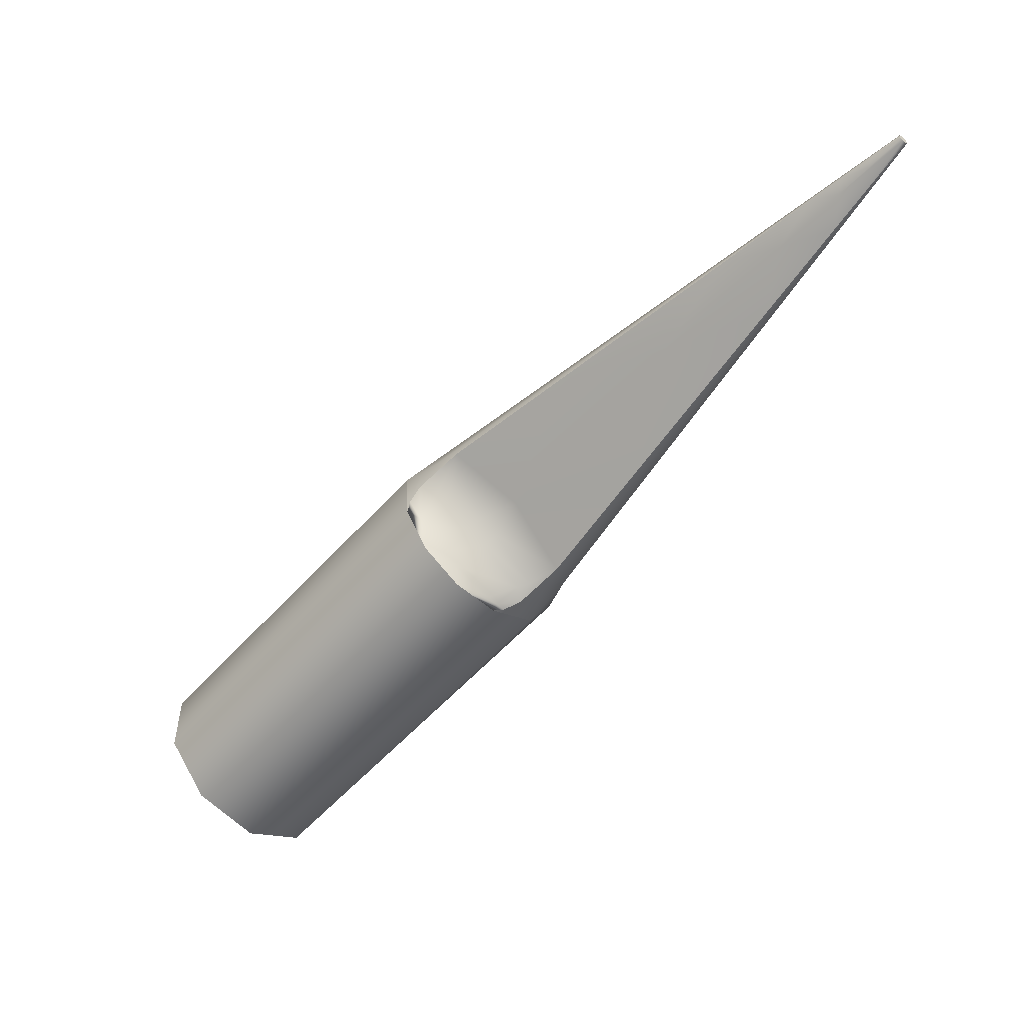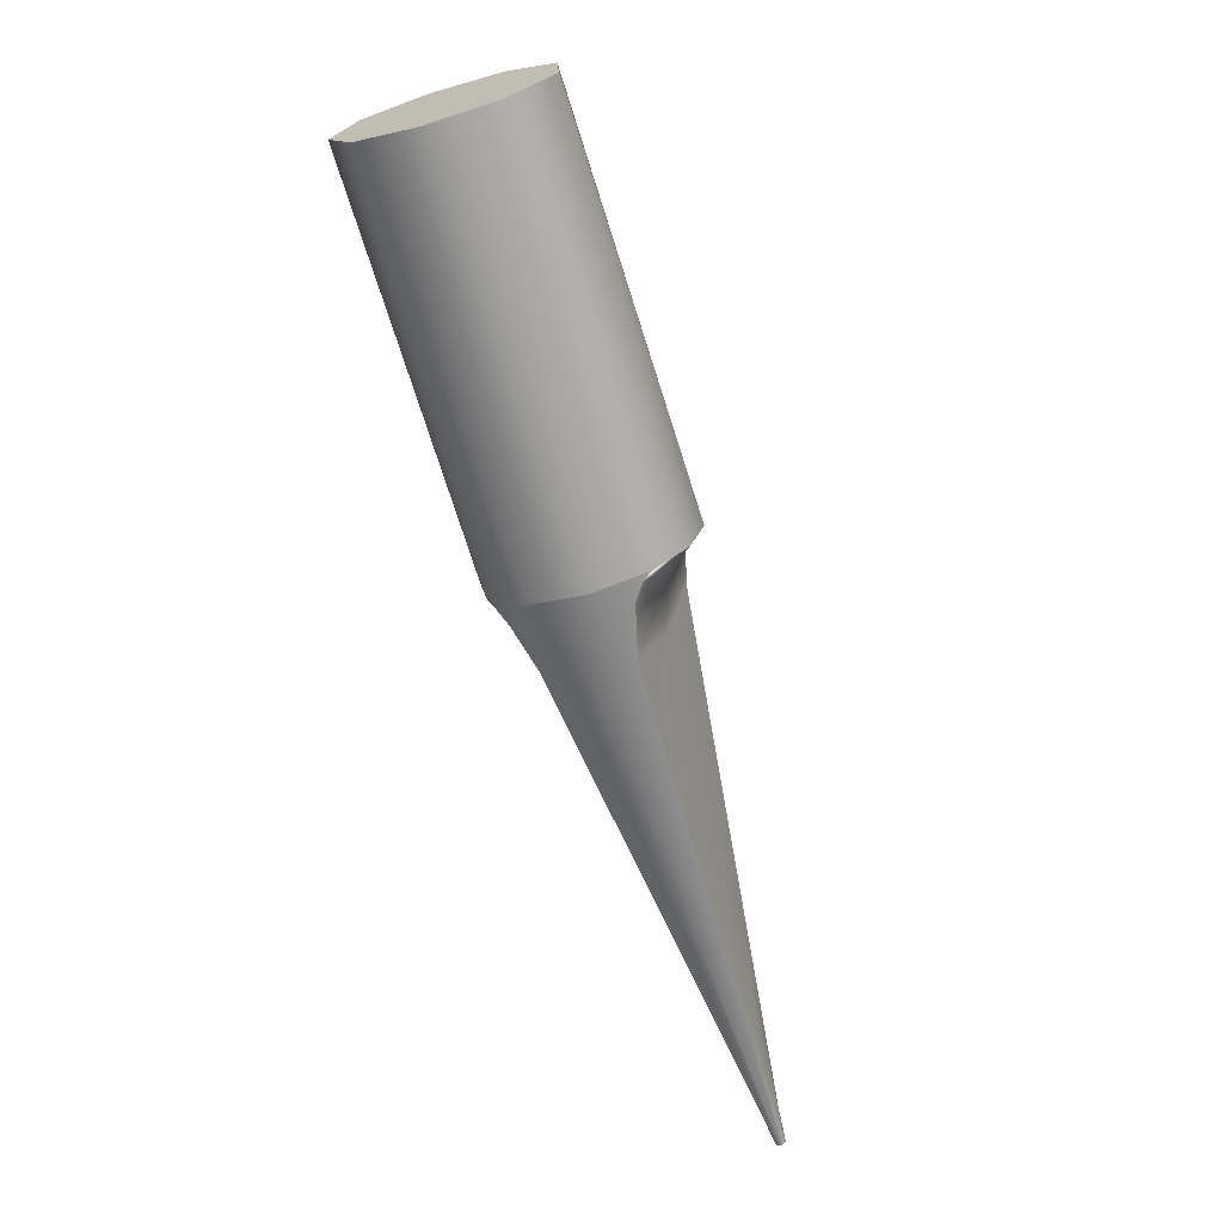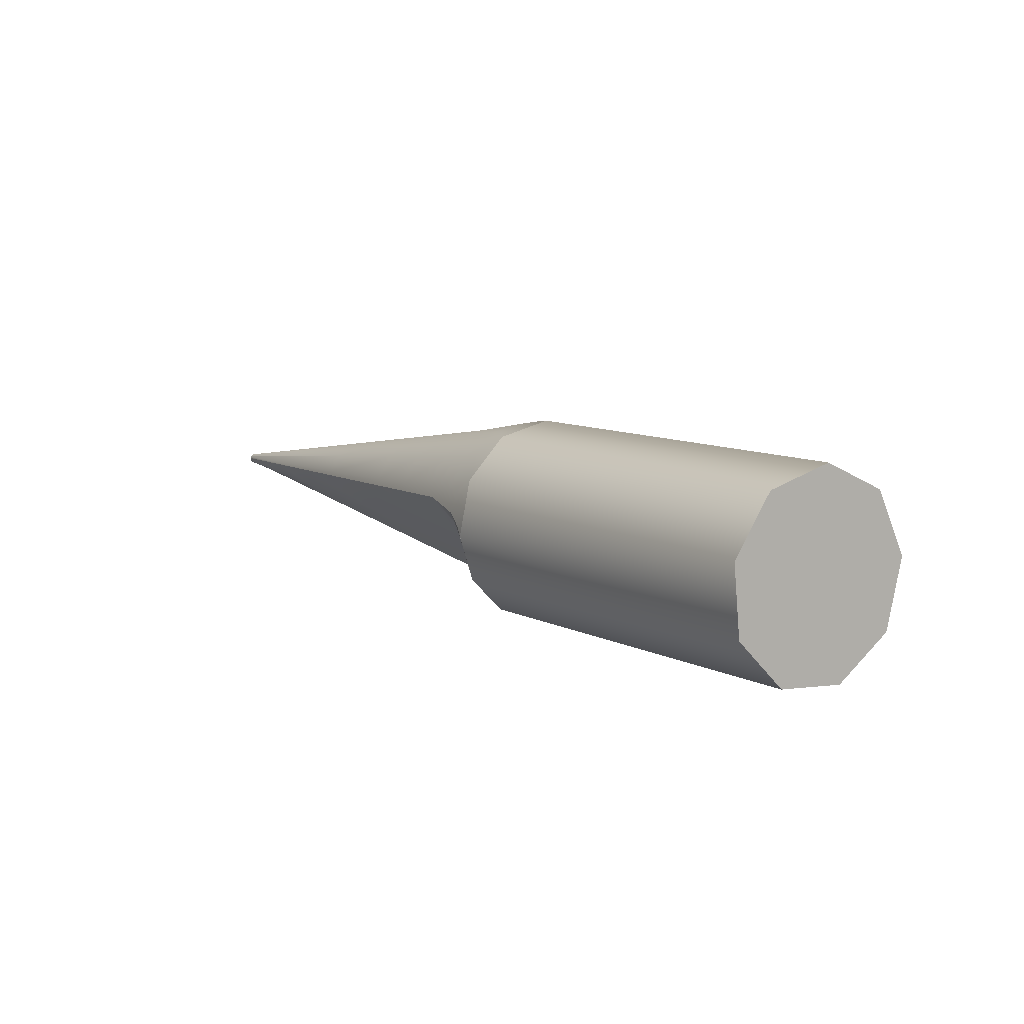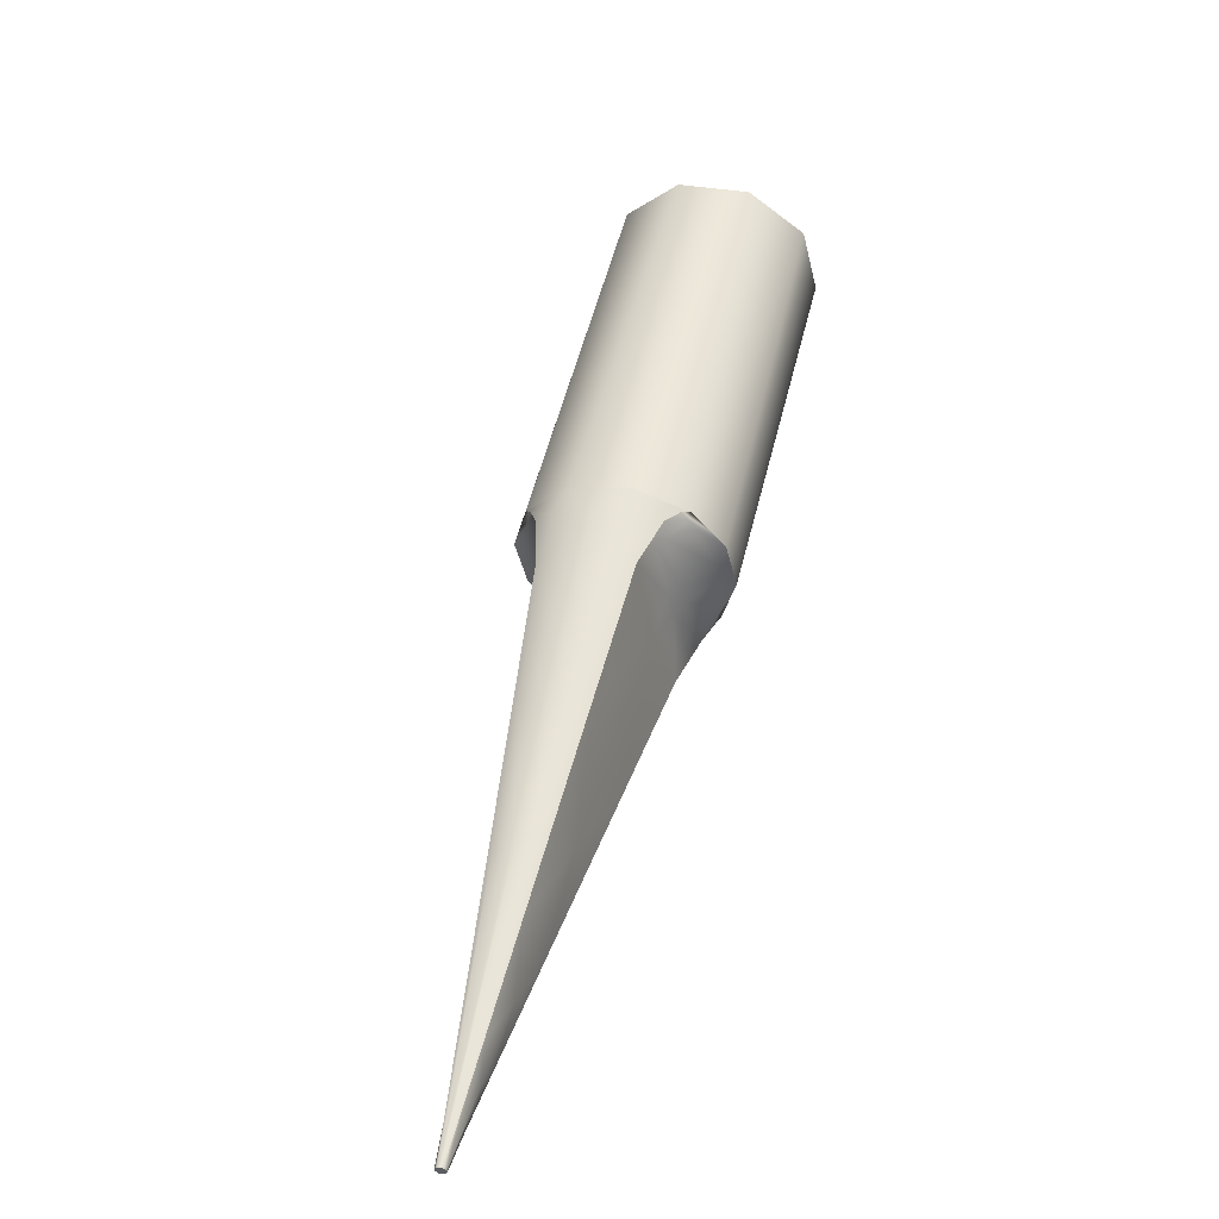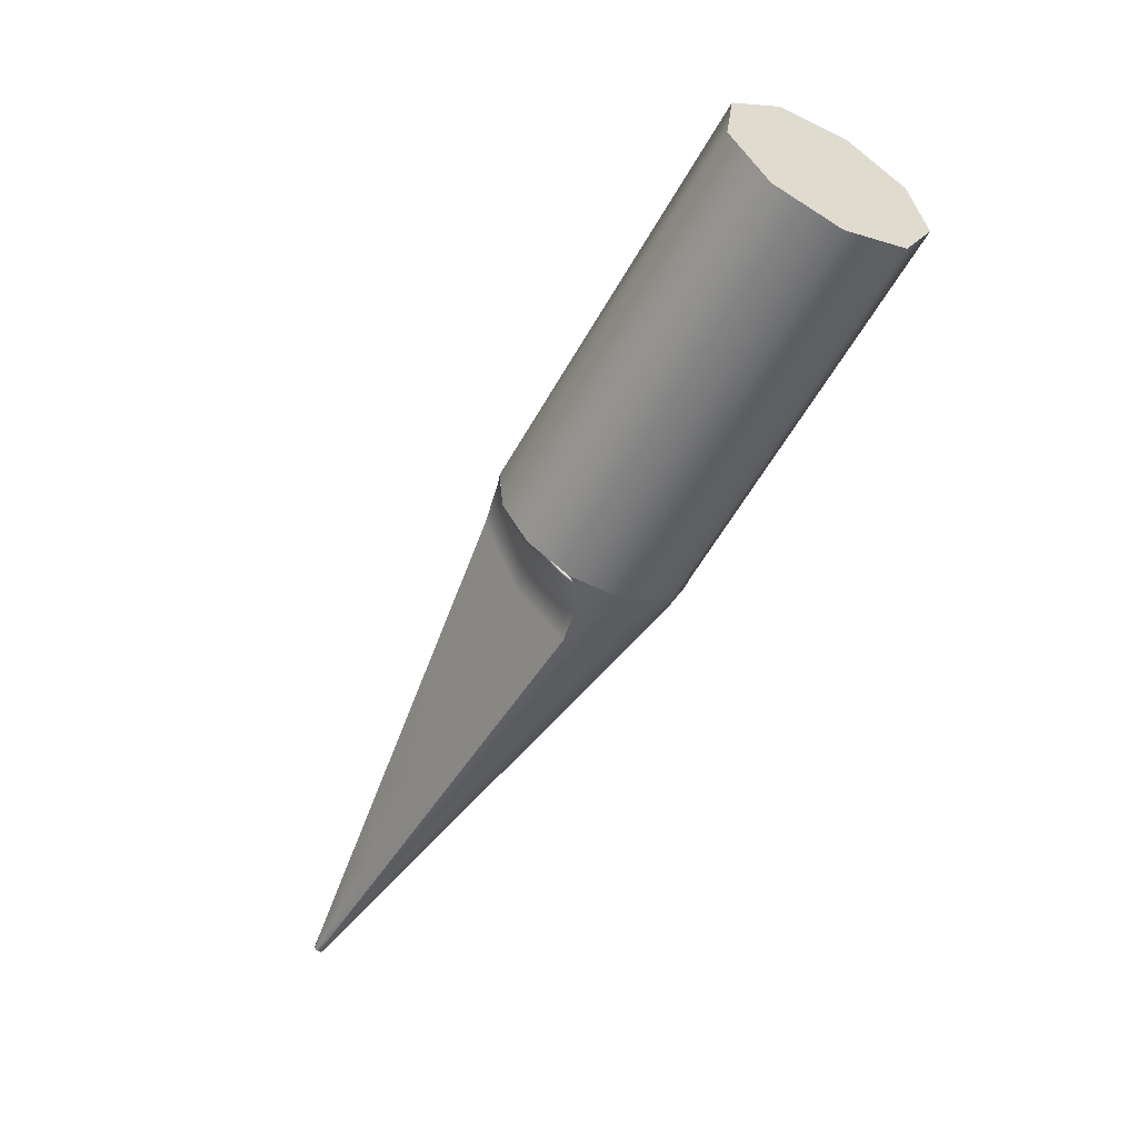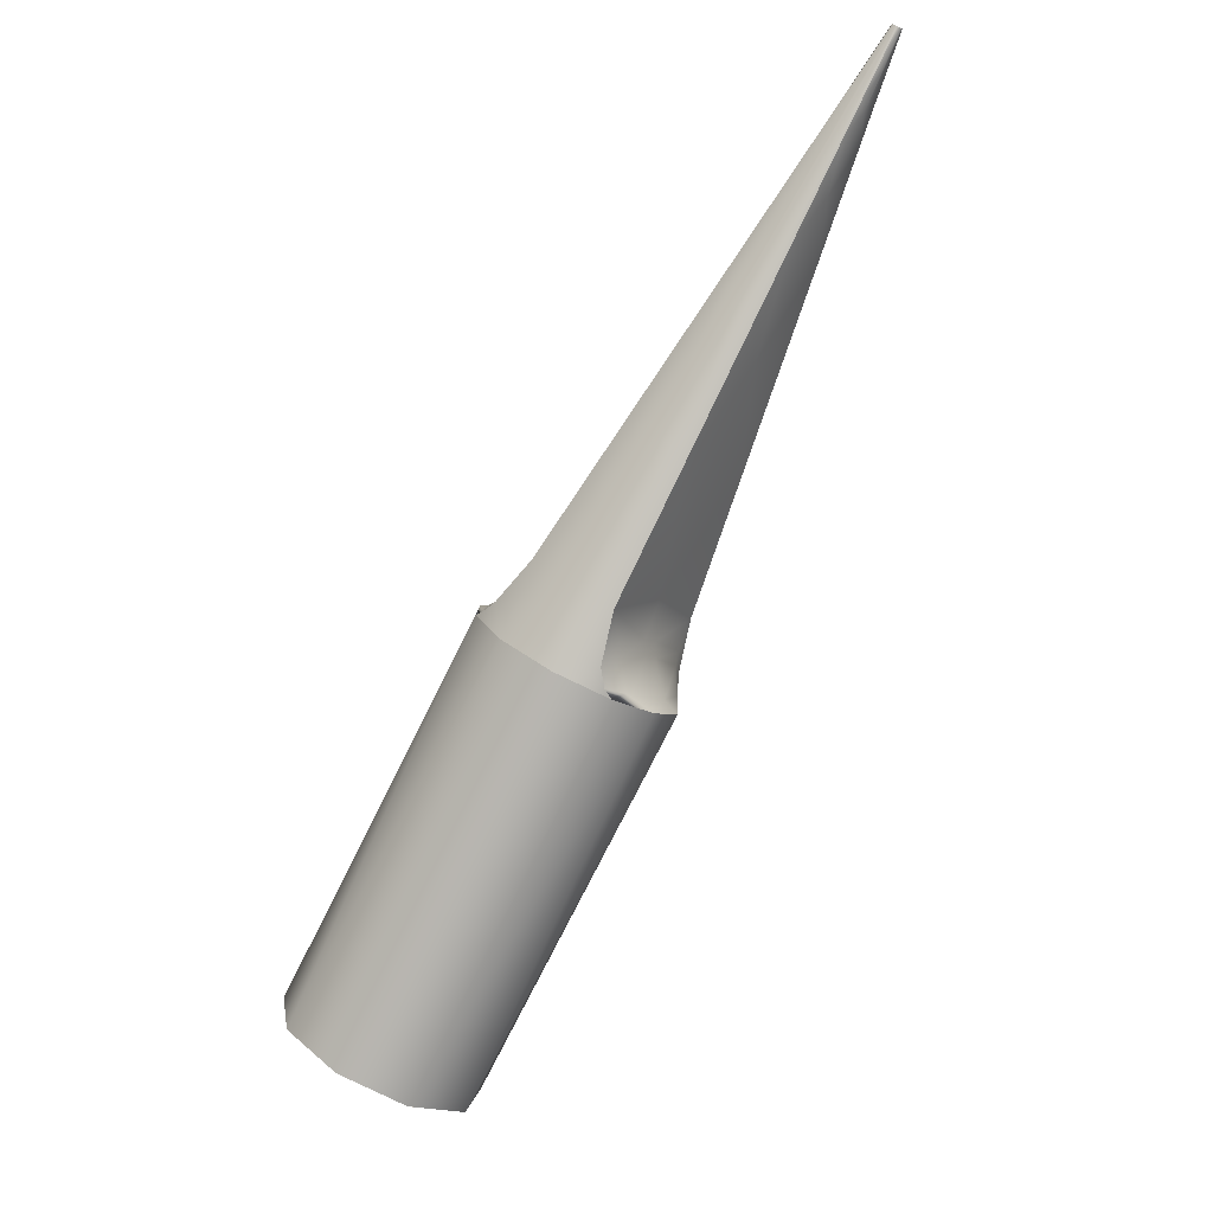
<metadata>
{"format":"obj","ext":"obj","renderer":"f3d","projection":"perspective","resolution":1024,"background":"white","views":[{"elev":13.6,"azim":111.8,"up":"+Y"},{"elev":-22.9,"azim":24.2,"up":"+Z"},{"elev":69.1,"azim":-55.3,"up":"+Z"},{"elev":3.4,"azim":-161.3,"up":"+Z"},{"elev":-1.7,"azim":-42.1,"up":"+Z"},{"elev":48.5,"azim":38.9,"up":"+Y"}]}
</metadata>
<code>
g Knife
v -0.04855 -0.008446 -0.008446
v -0.04855 0.008445 0.008445
v -0.04698 -0.1535 0.1293
v -0.04698 -0.1293 0.1535
v -0.04311 -0.000617 -0.006181
v -0.04312 0.006125 0.000559
v -0.03988 -0.0128 -0.01829
v -0.03875 -0.01533 -0.02064
v -0.03823 0.02162 0.01643
v -0.03747 -0.02341 -0.02341
v -0.03747 0.02341 0.02341
v -0.0364 0.02456 0.02013
v -0.03385 -0.02345 -0.02768
v -0.03385 0.0277 0.02343
v -0.03037 0.008084 -0.01575
v -0.03037 0.01571 -0.008132
v -0.02893 -0.01992 -0.03483
v -0.02885 -0.01089 -0.03197
v -0.02922 -0.007153 -0.02934
v -0.0287 0.03308 0.01263
v -0.02894 0.03485 0.01988
v -0.02654 0.01261 -0.02072
v -0.02655 0.02069 -0.01266
v -0.0259 -0.008659 -0.03753
v -0.02604 -0.004301 -0.03484
v -0.02587 0.03866 0.01073
v -0.025 -0.172 0.1108
v -0.025 -0.1108 0.172
v -0.02227 -0.002894 -0.05166
v -0.0219 0.02919 -0.02918
v -0.0223 0.05168 0.002823
v -0.01987 -0.02306 -0.0379
v -0.01918 -0.01456 -0.0443
v -0.01898 0.03731 0.02266
v -0.01849 -0.005961 -0.05077
v -0.01779 0.002636 -0.05724
v -0.01833 0.0438 0.01406
v -0.01767 0.05029 0.005475
v -0.017 0.05048 -0.09217
v -0.01702 0.05677 -0.003108
v -0.01712 0.09214 -0.05057
v -0.01569 0.02863 -0.0768
v -0.01505 0.07636 -0.02906
v -0.01453 0.1124 -0.07727
v -0.01393 -0.03395 -0.03395
v -0.01393 0.03395 0.03395
v -0.01358 0.05461 -0.09636
v -0.01437 0.07716 -0.1124
v -0.01366 0.1029 -0.1093
v -0.01308 0.09596 -0.05501
v -0.01174 0.1038 -0.1327
v -0.01194 0.1326 -0.104
v -0.009375 0.1066 -0.1355
v -0.009102 0.1305 -0.1529
v -0.009136 0.1351 -0.1069
v -0.009347 0.1528 -0.1307
v -0.007991 0.1573 -0.1609
v -0.006756 0.173 -0.1574
v -0.006469 0.1572 -0.1732
v -0.005153 0.1706 -0.1833
v -0.005461 0.1832 -0.1707
v -0.005156 0.1845 -0.1868
v -0.003837 0.1839 -0.1934
v -0.004165 0.1933 -0.1841
v -0.003739 0.1981 -0.1997
v -0.002521 0.1972 -0.2036
v -0.00287 0.2034 -0.1974
v -0.001863 0.2039 -0.2086
v -0.002222 0.2084 -0.2041
v -0.002287 0.2114 -0.2128
v -0.00243 0.2125 -0.2117
v -0.001574 0.2135 -0.2108
v -0.001204 0.2106 -0.2137
v -0.000706 0.2138 -0.2104
v -0.000165 -0.02547 -0.04028
v -0.000152 -0.01686 -0.0466
v -0.000138 -0.008181 -0.05299
v -0.000125 0.000501 -0.05937
v -8.5e-05 0.02675 -0.07867
v -4.6e-05 0.053 -0.09798
v 0.000483 0.05352 0.008707
v 0.000457 0.05988 0
v 0.000379 0.07913 -0.0263
v 0.0003 0.09837 -0.0526
v 3.4e-05 0.1055 -0.1366
v 0.000144 0.1369 -0.1052
v -0.00027 0.2104 -0.2139
v 0.00027 0.2139 -0.2104
v 0.000534 0.04081 0.02607
v 0.000509 0.04715 0.01741
v 0.000706 0.2104 -0.2138
v 0.001204 0.2137 -0.2106
v 0.002222 0.2041 -0.2084
v 0.001863 0.2086 -0.2039
v 0.001574 0.2108 -0.2135
v 0.00243 0.2117 -0.2125
v 0.002287 0.2128 -0.2114
v 0.00287 0.1974 -0.2034
v 0.002521 0.2036 -0.1972
v 0.004165 0.1841 -0.1933
v 0.003837 0.1934 -0.1839
v 0.003739 0.1997 -0.1981
v 0.005461 0.1707 -0.1832
v 0.005153 0.1833 -0.1706
v 0.005156 0.1868 -0.1845
v 0.006469 0.1732 -0.1572
v 0.006756 0.1574 -0.173
v 0.007991 0.1609 -0.1573
v 0.008682 -0.1762 0.1066
v 0.008682 -0.1066 0.1762
v 0.009448 0.1069 -0.1352
v 0.009347 0.1307 -0.1528
v 0.009457 0.1358 -0.1063
v 0.009102 0.1529 -0.1305
v 0.01194 0.104 -0.1326
v 0.01174 0.1327 -0.1038
v 0.01393 -0.03395 -0.03395
v 0.01393 0.03395 0.03395
v 0.01352 0.05495 -0.09602
v 0.0137 0.09676 -0.05421
v 0.01366 0.1093 -0.1029
v 0.01437 0.1124 -0.07716
v 0.01453 0.07727 -0.1124
v 0.01555 0.02899 -0.07643
v 0.01583 0.07726 -0.02816
v 0.01712 0.05057 -0.09214
v 0.017 0.09217 -0.05048
v 0.01826 -0.005561 -0.05037
v 0.01759 0.003027 -0.05685
v 0.01795 0.05776 -0.002112
v 0.01894 -0.01415 -0.04389
v 0.01936 0.04486 0.01512
v 0.01865 0.05131 0.006503
v 0.0196 -0.02267 -0.03746
v 0.02005 0.03849 0.02364
v 0.0223 -0.002823 -0.05168
v 0.0219 0.02918 -0.02919
v 0.02227 0.05166 0.002894
v 0.02587 -0.01073 -0.03866
v 0.02604 0.03484 0.004301
v 0.0259 0.03753 0.008659
v 0.02655 0.01266 -0.02069
v 0.02654 0.02072 -0.01261
v 0.02894 -0.01988 -0.03485
v 0.0287 -0.01263 -0.03308
v 0.02922 0.02934 0.007153
v 0.02885 0.03197 0.01089
v 0.02893 0.03483 0.01992
v 0.03037 0.008132 -0.01571
v 0.03037 0.01575 -0.008084
v 0.03385 -0.02343 -0.0277
v 0.03385 0.02768 0.02345
v 0.0364 -0.02013 -0.02456
v 0.03747 -0.02341 -0.02341
v 0.03747 0.02341 0.02341
v 0.0383 -0.1641 0.1187
v 0.0383 -0.1187 0.1641
v 0.03823 -0.01643 -0.02162
v 0.03875 0.02064 0.01533
v 0.03988 0.01829 0.0128
v 0.04312 -0.000559 -0.006125
v 0.04311 0.006181 0.000617
v 0.04855 -0.008445 -0.008445
v 0.04855 0.008446 0.008446
v 0.05 -0.1414 0.1414
f 156 163 165
f 165 163 164
f 165 164 157
f 157 164 155
f 157 155 118
f 109 117 156
f 156 117 154
f 156 154 163
f 117 109 45
f 45 109 27
f 45 27 10
f 10 27 3
f 10 3 1
f 1 3 2
f 2 3 4
f 2 4 11
f 11 4 28
f 11 28 46
f 46 28 110
f 46 110 118
f 118 110 157
f 165 157 156
f 156 157 109
f 109 157 110
f 109 110 27
f 27 110 28
f 27 28 3
f 3 28 4
f 11 46 14
f 14 46 21
f 21 46 34
f 21 34 37
f 37 34 46
f 37 46 90
f 90 46 89
f 90 89 118
f 118 89 46
f 155 135 118
f 118 135 132
f 118 132 90
f 90 132 81
f 90 81 38
f 38 81 40
f 38 40 31
f 31 40 43
f 31 43 41
f 41 43 50
f 41 50 44
f 44 50 52
f 52 50 55
f 52 55 56
f 56 55 74
f 56 74 58
f 58 74 61
f 61 74 64
f 64 74 67
f 67 74 69
f 69 74 72
f 155 152 135
f 135 152 148
f 135 148 132
f 132 148 138
f 132 138 133
f 133 138 130
f 133 130 82
f 82 130 83
f 82 83 43
f 43 83 50
f 130 138 125
f 125 138 127
f 125 127 120
f 120 127 122
f 120 122 113
f 113 122 116
f 113 116 114
f 114 106 113
f 113 106 104
f 113 104 101
f 101 99 113
f 113 99 94
f 113 94 88
f 88 94 92
f 113 88 86
f 86 88 74
f 86 74 55
f 38 31 37
f 37 31 21
f 81 132 133
f 82 43 40
f 38 37 90
f 81 133 82
f 82 40 81
f 120 84 125
f 125 84 83
f 125 83 130
f 55 50 84
f 84 50 83
f 113 86 120
f 120 86 84
f 86 55 84
f 154 117 151
f 151 117 144
f 144 117 134
f 144 134 131
f 131 134 117
f 131 117 76
f 76 117 75
f 76 75 45
f 45 75 117
f 10 32 45
f 45 32 33
f 45 33 76
f 76 33 77
f 76 77 128
f 128 77 129
f 128 129 136
f 136 129 124
f 136 124 126
f 126 124 119
f 126 119 123
f 123 119 115
f 115 119 111
f 115 111 112
f 112 111 91
f 112 91 107
f 107 91 103
f 103 91 100
f 100 91 98
f 98 91 93
f 93 91 95
f 10 13 32
f 32 13 17
f 32 17 33
f 33 17 29
f 33 29 35
f 35 29 36
f 35 36 78
f 78 36 79
f 78 79 124
f 124 79 119
f 29 39 36
f 36 39 42
f 36 42 79
f 79 42 80
f 79 80 119
f 119 80 111
f 42 39 47
f 47 39 48
f 47 48 51
f 47 51 53
f 53 51 54
f 53 54 59
f 59 60 53
f 53 60 63
f 53 63 66
f 66 68 53
f 53 68 87
f 53 87 85
f 85 87 91
f 85 91 111
f 68 73 87
f 128 136 131
f 131 136 144
f 77 33 35
f 78 124 129
f 128 131 76
f 78 129 77
f 77 35 78
f 42 47 80
f 80 47 85
f 80 85 111
f 53 85 47
f 29 30 39
f 39 30 49
f 39 49 48
f 48 49 51
f 51 49 54
f 54 49 57
f 54 57 59
f 59 57 60
f 60 57 62
f 60 62 63
f 63 62 65
f 63 65 66
f 66 65 70
f 66 70 68
f 68 70 73
f 31 41 30
f 30 41 49
f 41 44 49
f 49 44 52
f 49 52 56
f 49 56 57
f 57 56 58
f 57 58 61
f 57 61 62
f 62 61 64
f 62 64 71
f 71 64 67
f 71 67 69
f 69 72 71
f 62 71 65
f 65 71 70
f 17 24 29
f 29 24 25
f 29 25 22
f 22 25 19
f 22 19 15
f 15 19 7
f 15 7 5
f 5 7 1
f 5 1 6
f 6 1 2
f 6 2 9
f 9 2 12
f 9 12 20
f 20 12 21
f 20 21 26
f 26 21 31
f 26 31 23
f 23 31 30
f 23 30 22
f 22 30 29
f 13 8 17
f 17 8 18
f 17 18 24
f 24 18 25
f 13 10 8
f 8 10 1
f 8 1 7
f 2 11 12
f 12 11 14
f 12 14 21
f 7 19 8
f 8 19 18
f 19 25 18
f 23 22 15
f 15 5 16
f 16 5 6
f 16 6 20
f 20 6 9
f 20 26 16
f 16 26 23
f 16 23 15
f 138 137 127
f 127 137 121
f 127 121 122
f 122 121 116
f 116 121 114
f 114 121 108
f 114 108 106
f 106 108 104
f 104 108 105
f 104 105 101
f 101 105 102
f 101 102 99
f 99 102 97
f 99 97 94
f 94 97 92
f 136 126 137
f 137 126 121
f 126 123 121
f 121 123 115
f 121 115 112
f 121 112 108
f 108 112 107
f 108 107 103
f 108 103 105
f 105 103 100
f 105 100 96
f 96 100 98
f 96 98 93
f 93 95 96
f 105 96 102
f 102 96 97
f 70 72 73
f 73 72 74
f 73 74 87
f 87 74 88
f 87 88 91
f 91 88 92
f 91 92 95
f 95 92 97
f 95 97 96
f 70 71 72
f 148 141 138
f 138 141 140
f 138 140 143
f 143 140 146
f 143 146 150
f 150 146 160
f 150 160 162
f 162 160 164
f 162 164 161
f 161 164 163
f 161 163 158
f 158 163 153
f 158 153 145
f 145 153 144
f 145 144 139
f 139 144 136
f 139 136 142
f 142 136 137
f 142 137 143
f 143 137 138
f 152 159 148
f 148 159 147
f 148 147 141
f 141 147 140
f 152 155 159
f 159 155 164
f 159 164 160
f 163 154 153
f 153 154 151
f 153 151 144
f 160 146 159
f 159 146 147
f 146 140 147
f 142 143 150
f 150 162 149
f 149 162 161
f 149 161 145
f 145 161 158
f 145 139 149
f 149 139 142
f 149 142 150

</code>
